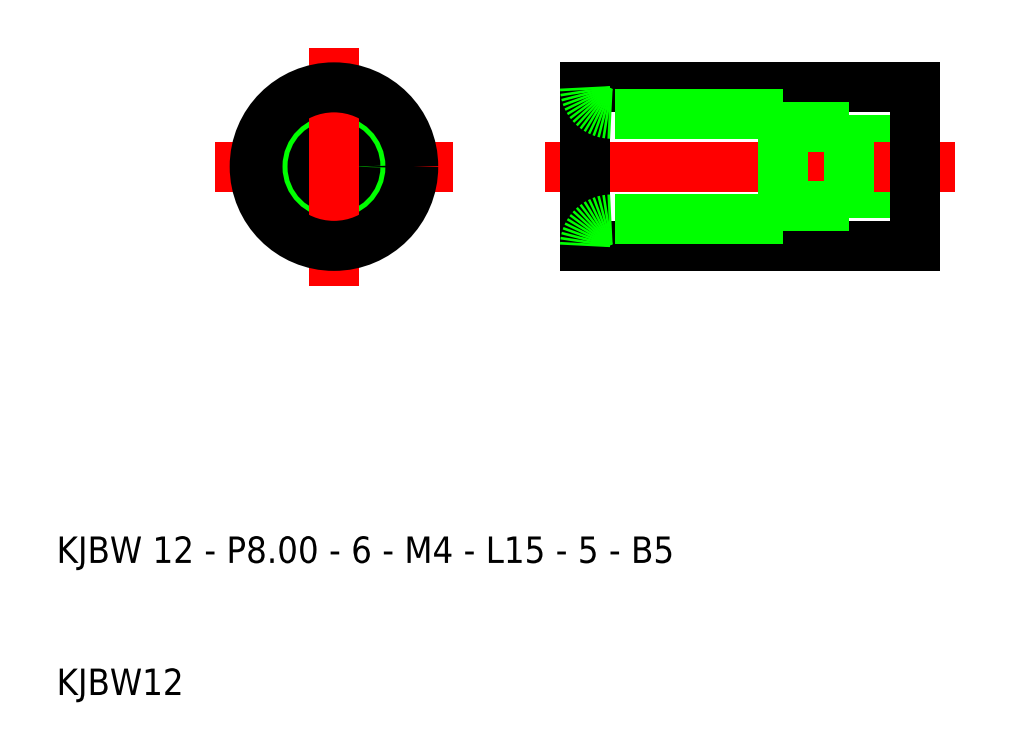
<metadata>
{"format":"dxf","ext":"dxf","renderer":"ezdxf+matplotlib","layout":"modelspace","background":"white","min_lineweight":24,"dpi":150}
</metadata>
<code>
0
SECTION
2
ENTITIES
0
LINE
8
0
10
60
20
38
30
0
11
65
21
38
31
0
0
LINE
8
0
10
60
20
38.38
30
0
11
65
21
38.38
31
0
0
LINE
8
0
10
60
20
41.62
30
0
11
65
21
41.62
31
0
0
LINE
8
0
10
60
20
42
30
0
11
65
21
42
31
0
0
LINE
8
0
10
65
20
46
30
0
11
40
21
46
31
0
0
LINE
8
0
10
65
20
34
30
0
11
40
21
34
31
0
0
LINE
8
CENTER
10
37
20
40
30
0
11
68
21
40
31
0
0
TEXT
8
0
10
-1.2e-06
20
10
30
0
40
2
1
KJBW 12 - P8 - 6 - M4 - L15 - 5 - B5
0
LINE
8
CENTER
10
30
20
40
30
0
11
12
21
40
31
0
0
CIRCLE
8
0
10
21
20
40
30
0
40
4
0
CIRCLE
8
0
10
21
20
40
30
0
40
3
0
CIRCLE
8
0
10
21
20
40
30
0
40
2
0
CIRCLE
8
0
10
21
20
40
30
0
40
1.621
0
LINE
8
CENTER
10
21
20
31
30
0
11
21
21
49
31
0
0
CIRCLE
8
0
10
21
20
40
30
0
40
6
0
TEXT
8
0
10
-1.2e-06
20
3.847e-07
30
0
40
2
1
KJBW12
0
LINE
8
0
10
55
20
44
30
0
11
55
21
36
31
0
0
LINE
8
0
10
60
20
43
30
0
11
60
21
37
31
0
0
LINE
8
0
10
40
20
46
30
0
11
40
21
34
31
0
0
LINE
8
0
10
55
20
36
30
0
11
42
21
36
31
0
0
ARC
8
0
10
42
20
34
30
0
40
2
50
90
51
180
0
LINE
8
0
10
60
20
37
30
0
11
55
21
37
31
0
0
LINE
8
0
10
55
20
44
30
0
11
42
21
44
31
0
0
ARC
8
0
10
42
20
46
30
0
40
2
50
180
51
270
0
LINE
8
0
10
60
20
43
30
0
11
55
21
43
31
0
0
LINE
8
0
10
65
20
34
30
0
11
65
21
46
31
0
0
ENDSEC
0
EOF

</code>
